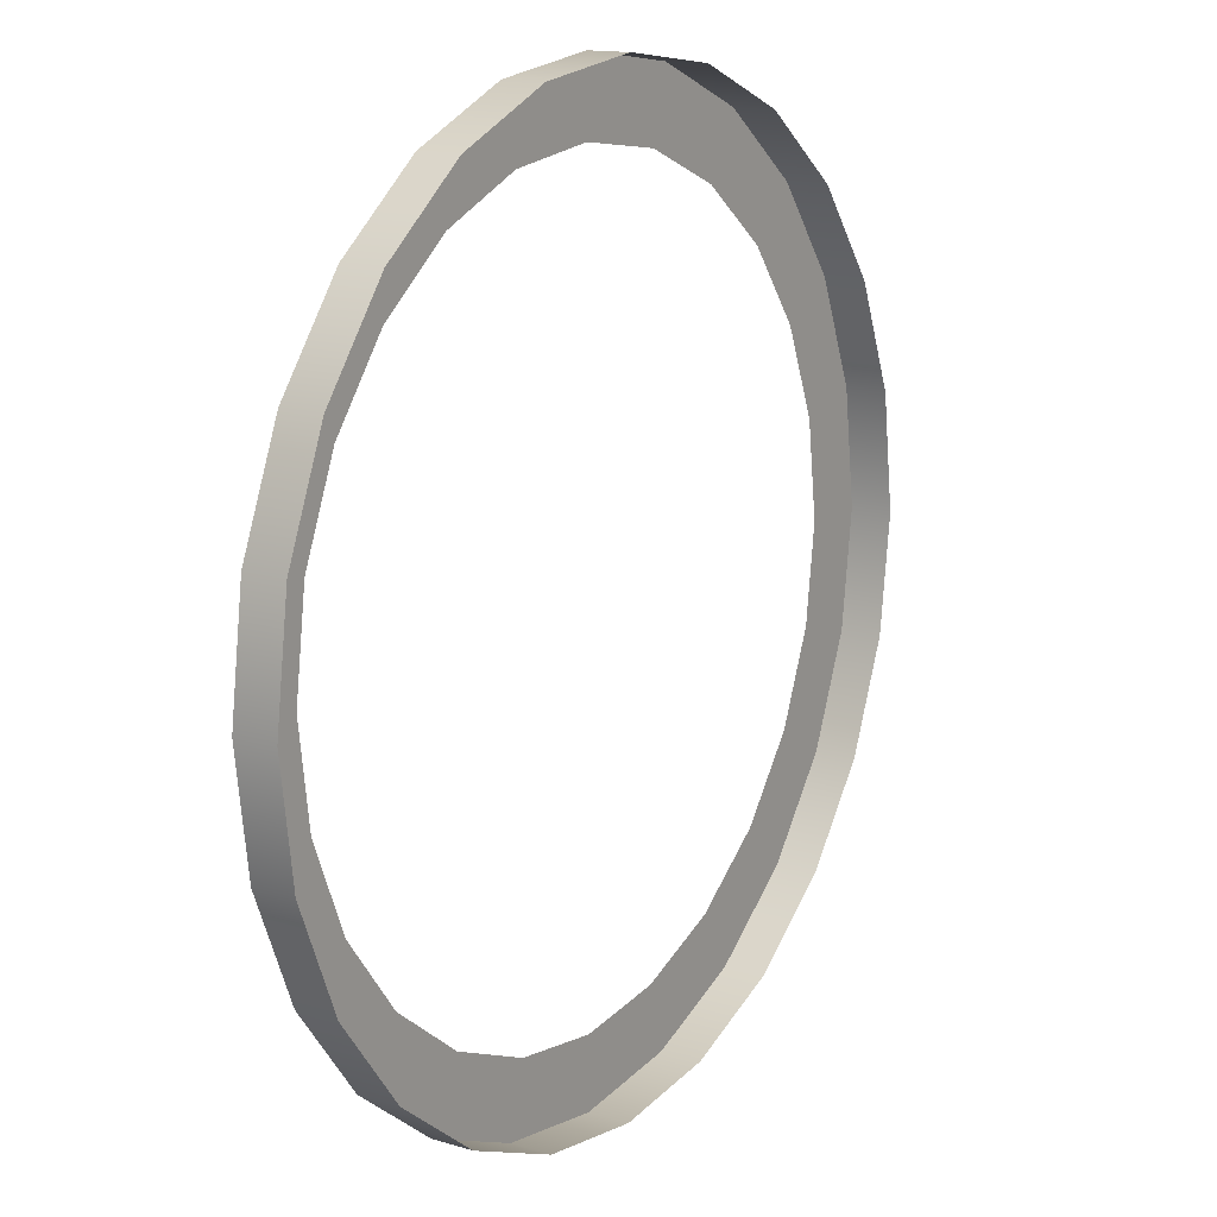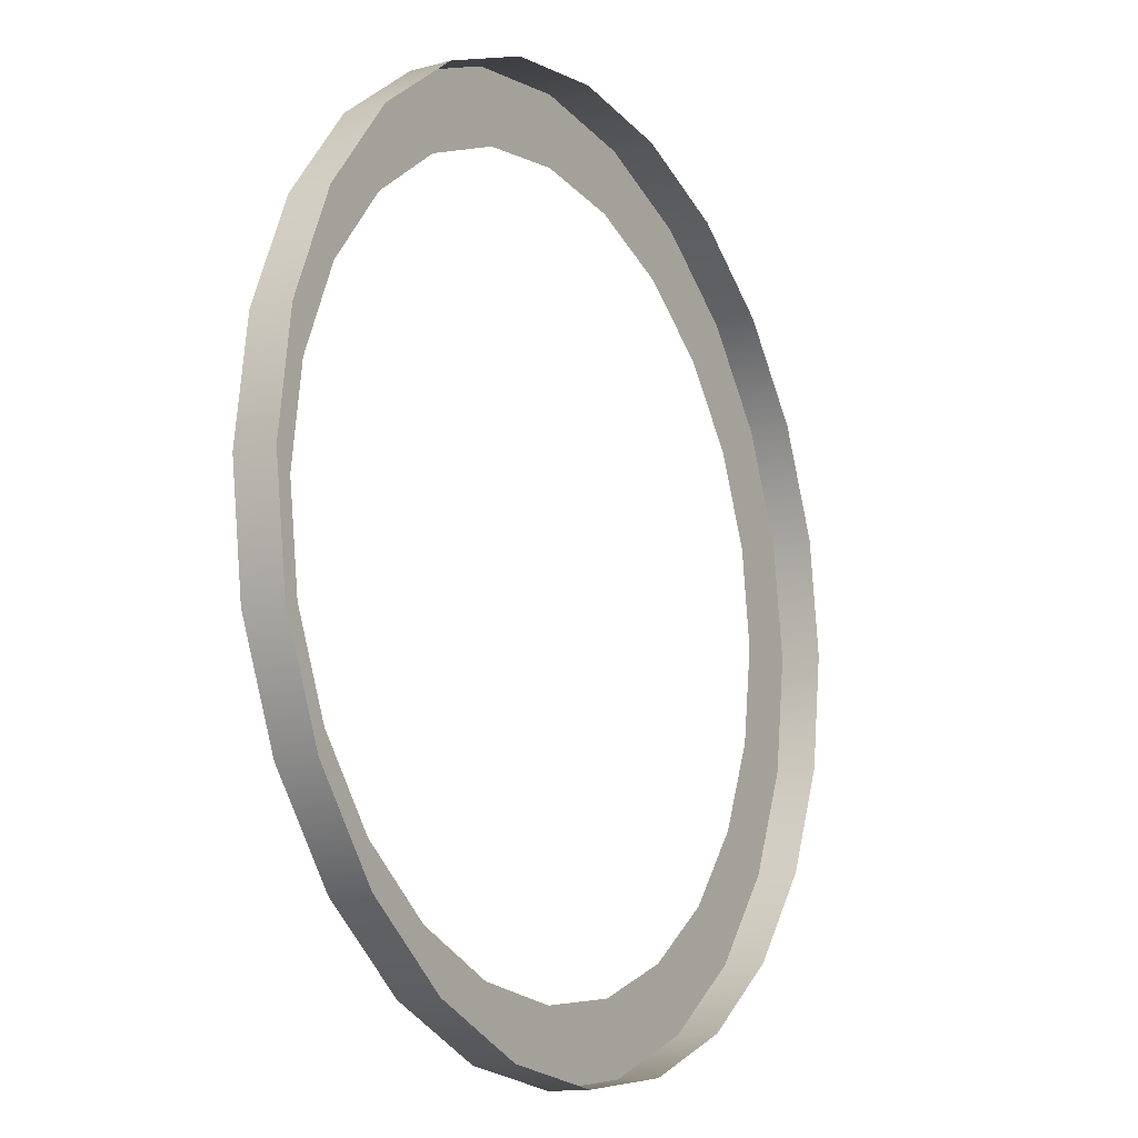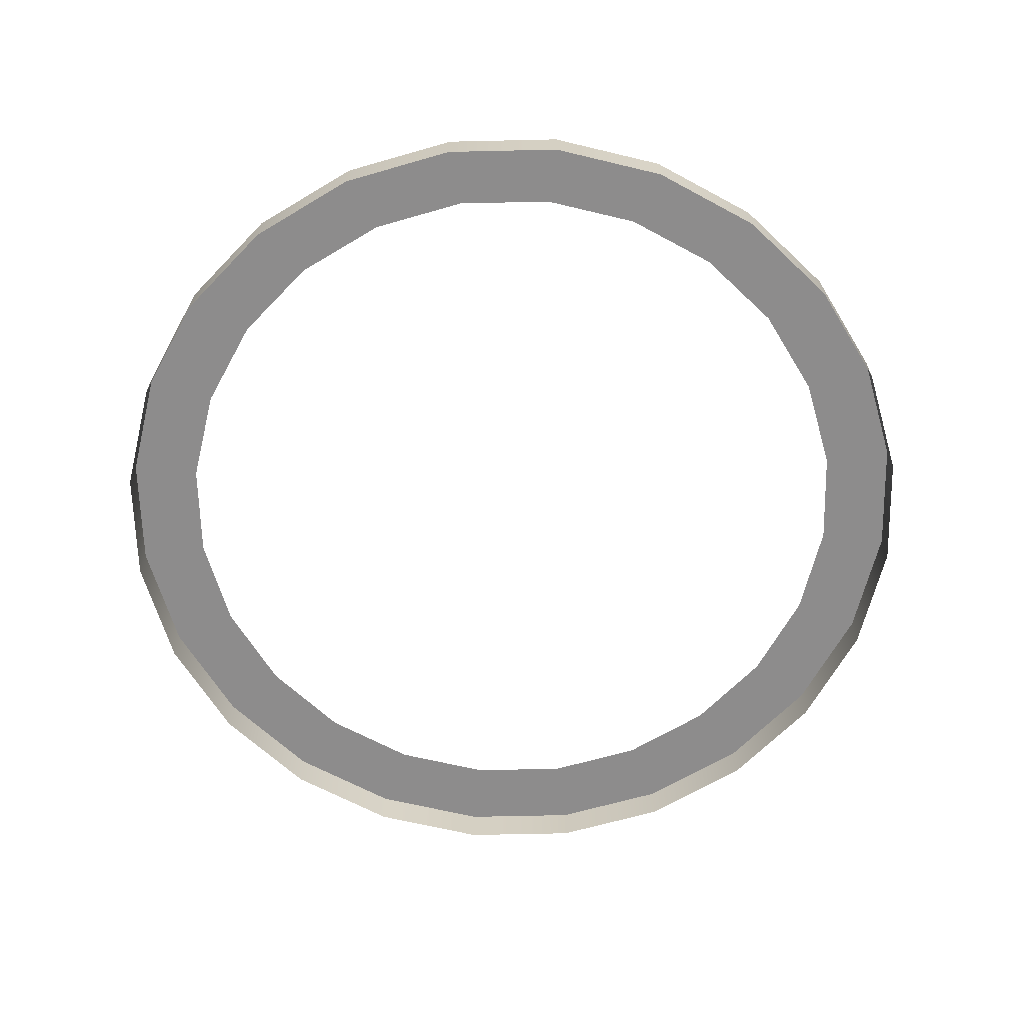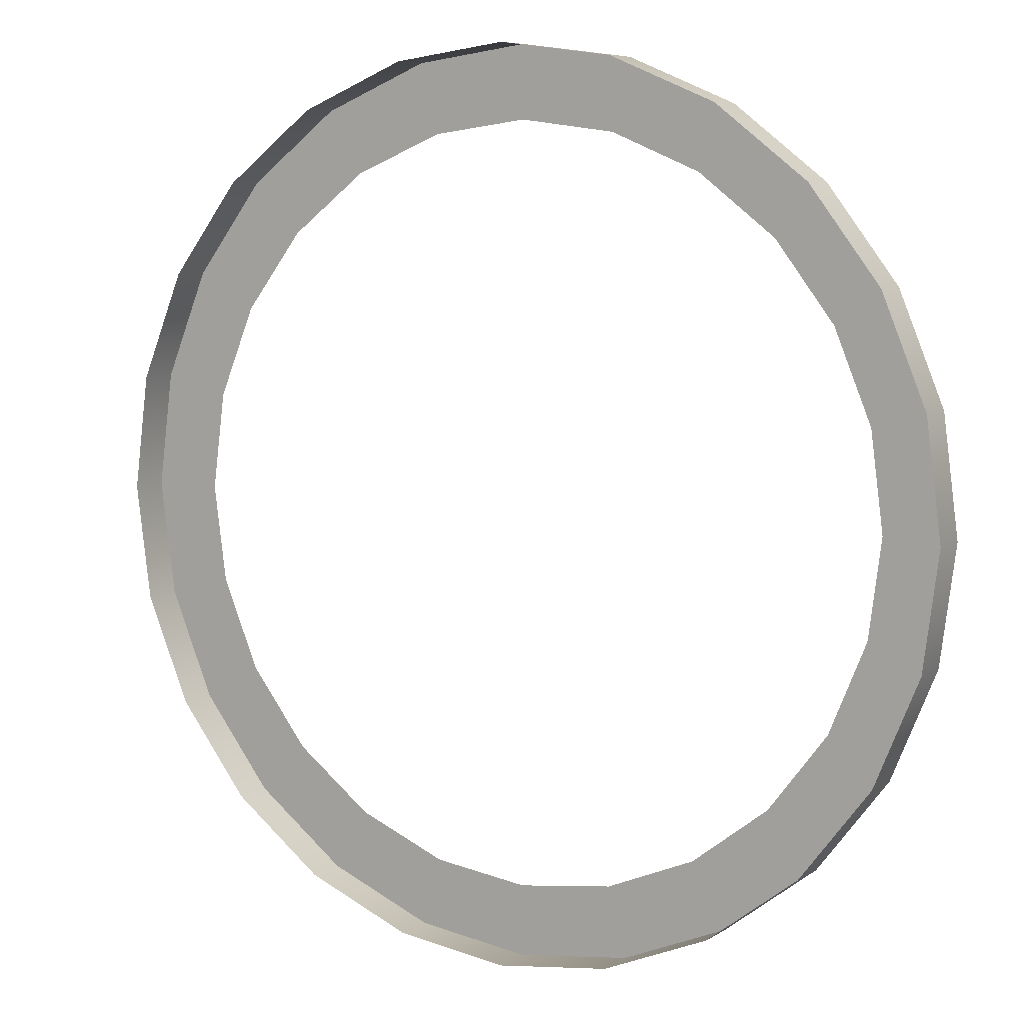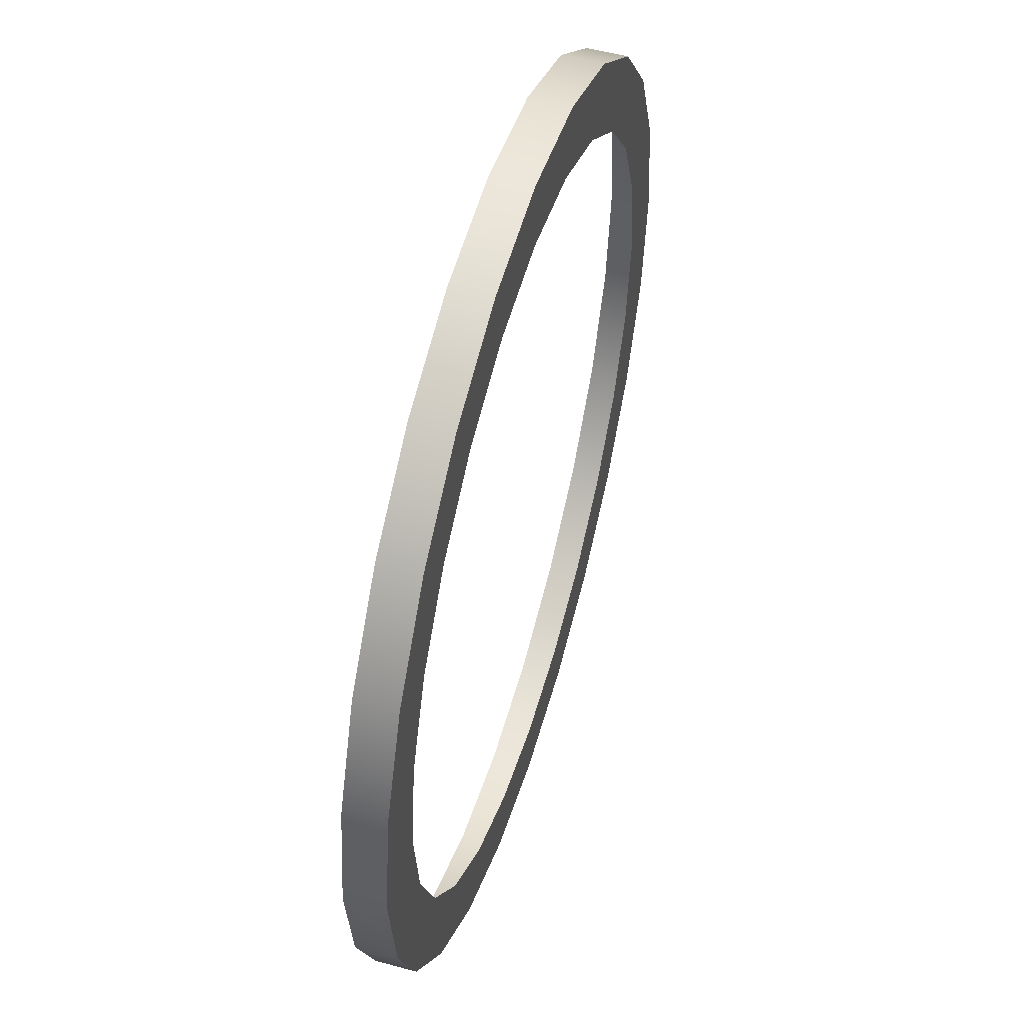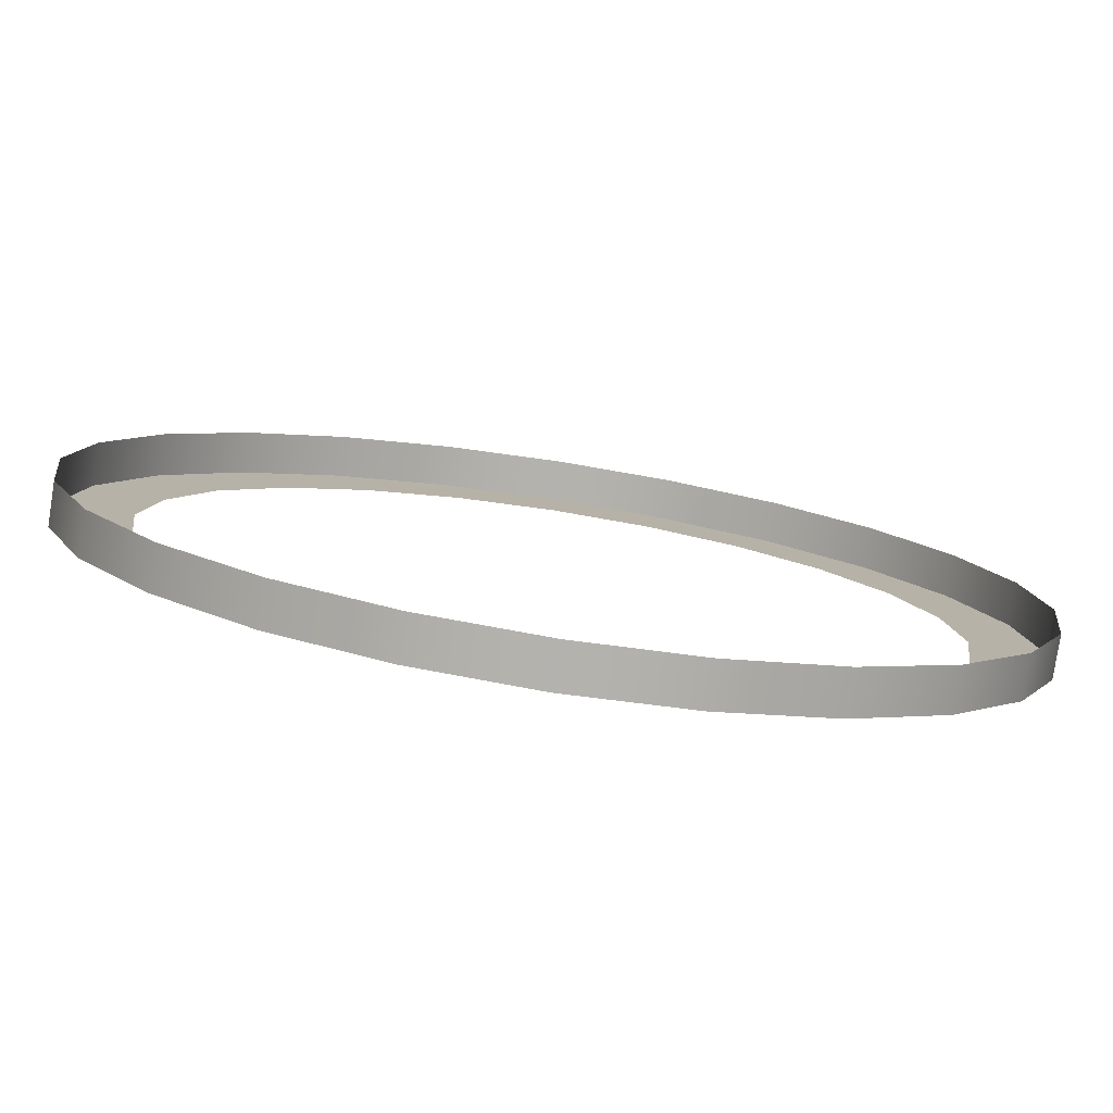
<metadata>
{"format":"obj","ext":"obj","renderer":"f3d","projection":"perspective","resolution":1024,"background":"white","views":[{"elev":14.3,"azim":123.3,"up":"+Y"},{"elev":-13.5,"azim":121.3,"up":"+Y"},{"elev":-64.3,"azim":-111.2,"up":"+Z"},{"elev":7.2,"azim":-149.1,"up":"+Y"},{"elev":52.2,"azim":-73.5,"up":"+Y"},{"elev":-79.7,"azim":171.2,"up":"+Y"}]}
</metadata>
<code>
o #ID467
v -0.05116 0.1901 0.5793
v -0.09008 0.1394 0.557
v -0.09008 0.1394 0.5793
v -0.05116 0.1901 0.557
v -0.1145 0.0803 0.557
v -0.1145 0.0803 0.5793
v 0.1854 -0.2196 0.5793
v 0.05862 -0.2196 0.5793
v 0.122 -0.228 0.5793
v 0.2444 -0.1952 0.5793
v -0.000442 -0.1952 0.5793
v 0.122 -0.189 0.5793
v 0.1753 -0.182 0.5793
v 0.2952 -0.1562 0.5793
v 0.225 -0.1614 0.5793
v 0.2676 -0.1287 0.5793
v 0.3341 -0.1055 0.5793
v 0.3003 -0.08605 0.5793
v 0.3585 -0.04646 0.5793
v 0.3209 -0.03638 0.5793
v 0.3669 0.01692 0.5793
v 0.3279 0.01692 0.5793
v 0.3585 0.0803 0.5793
v 0.3209 0.07022 0.5793
v 0.3003 0.1199 0.5793
v 0.3341 0.1394 0.5793
v 0.2676 0.1625 0.5793
v 0.2952 0.1901 0.5793
v 0.225 0.1953 0.5793
v 0.2444 0.229 0.5793
v 0.1753 0.2158 0.5793
v 0.122 0.2228 0.5793
v 0.0687 -0.182 0.5793
v -0.05116 -0.1562 0.5793
v 0.01904 -0.1614 0.5793
v -0.02361 -0.1287 0.5793
v -0.09008 -0.1055 0.5793
v -0.05634 -0.08605 0.5793
v -0.1145 -0.04646 0.5793
v -0.07691 -0.03638 0.5793
v -0.1229 0.01692 0.5793
v -0.08393 0.01692 0.5793
v -0.07691 0.07022 0.5793
v -0.1145 0.0803 0.5793
v -0.05634 0.1199 0.5793
v -0.09008 0.1394 0.5793
v -0.02361 0.1625 0.5793
v -0.05116 0.1901 0.5793
v 0.01904 0.1953 0.5793
v -0.000442 0.229 0.5793
v 0.0687 0.2158 0.5793
v 0.1854 0.2535 0.5793
v 0.05862 0.2535 0.5793
v 0.122 0.2618 0.5793
v -0.000442 0.229 0.5793
v -0.000442 0.229 0.557
v -0.1229 0.01692 0.557
v -0.1229 0.01692 0.5793
v 0.122 0.2618 0.5793
v 0.05862 0.2535 0.557
v 0.05862 0.2535 0.5793
v 0.122 0.2618 0.557
v -0.1145 -0.04646 0.557
v -0.1145 -0.04646 0.5793
v -0.09008 -0.1055 0.557
v -0.09008 -0.1055 0.5793
v -0.05116 -0.1562 0.557
v -0.05116 -0.1562 0.5793
v -0.000442 -0.1952 0.557
v -0.000442 -0.1952 0.5793
v 0.05862 -0.2196 0.557
v 0.05862 -0.2196 0.5793
v 0.122 -0.228 0.557
v 0.122 -0.228 0.5793
v 0.1854 -0.2196 0.557
v 0.1854 -0.2196 0.5793
v 0.2444 -0.1952 0.557
v 0.2444 -0.1952 0.5793
v 0.2952 -0.1562 0.557
v 0.2952 -0.1562 0.5793
v 0.3341 -0.1055 0.5793
v 0.3341 -0.1055 0.557
v 0.3585 -0.04646 0.5793
v 0.3585 -0.04646 0.557
v 0.3669 0.01692 0.5793
v 0.3669 0.01692 0.557
v 0.3585 0.0803 0.5793
v 0.3585 0.0803 0.557
v 0.3341 0.1394 0.5793
v 0.3341 0.1394 0.557
v 0.2952 0.1901 0.5793
v 0.2952 0.1901 0.557
v 0.2444 0.229 0.557
v 0.2444 0.229 0.5793
v 0.1854 0.2535 0.557
v 0.1854 0.2535 0.5793
f 1 2 3
f 2 1 4
f 3 5 6
f 5 3 2
f 7 8 9
f 8 7 10
f 8 10 11
f 11 10 12
f 12 10 13
f 13 10 14
f 13 14 15
f 15 14 16
f 16 14 17
f 16 17 18
f 18 17 19
f 18 19 20
f 20 19 21
f 20 21 22
f 22 21 23
f 22 23 24
f 24 23 25
f 25 23 26
f 25 26 27
f 27 26 28
f 27 28 29
f 29 28 30
f 29 30 31
f 31 30 32
f 11 33 34
f 33 11 12
f 34 33 35
f 34 35 36
f 34 36 37
f 37 36 38
f 37 38 39
f 39 38 40
f 39 40 41
f 41 40 42
f 41 42 43
f 41 43 44
f 44 43 45
f 44 45 46
f 46 45 47
f 46 47 48
f 48 47 49
f 48 49 50
f 50 49 51
f 50 51 32
f 50 32 30
f 50 30 52
f 50 52 53
f 53 52 54
f 55 4 1
f 4 55 56
f 6 57 58
f 57 6 5
f 59 60 61
f 60 59 62
f 61 56 55
f 56 61 60
f 58 63 64
f 63 58 57
f 64 65 66
f 65 64 63
f 66 67 68
f 67 66 65
f 69 68 67
f 68 69 70
f 71 70 69
f 70 71 72
f 73 72 71
f 72 73 74
f 75 74 73
f 74 75 76
f 77 76 75
f 76 77 78
f 79 78 77
f 78 79 80
f 79 81 80
f 81 79 82
f 82 83 81
f 83 82 84
f 84 85 83
f 85 84 86
f 86 87 85
f 87 86 88
f 88 89 87
f 89 88 90
f 90 91 89
f 91 90 92
f 91 93 94
f 93 91 92
f 94 95 96
f 95 94 93
f 96 62 59
f 62 96 95

</code>
